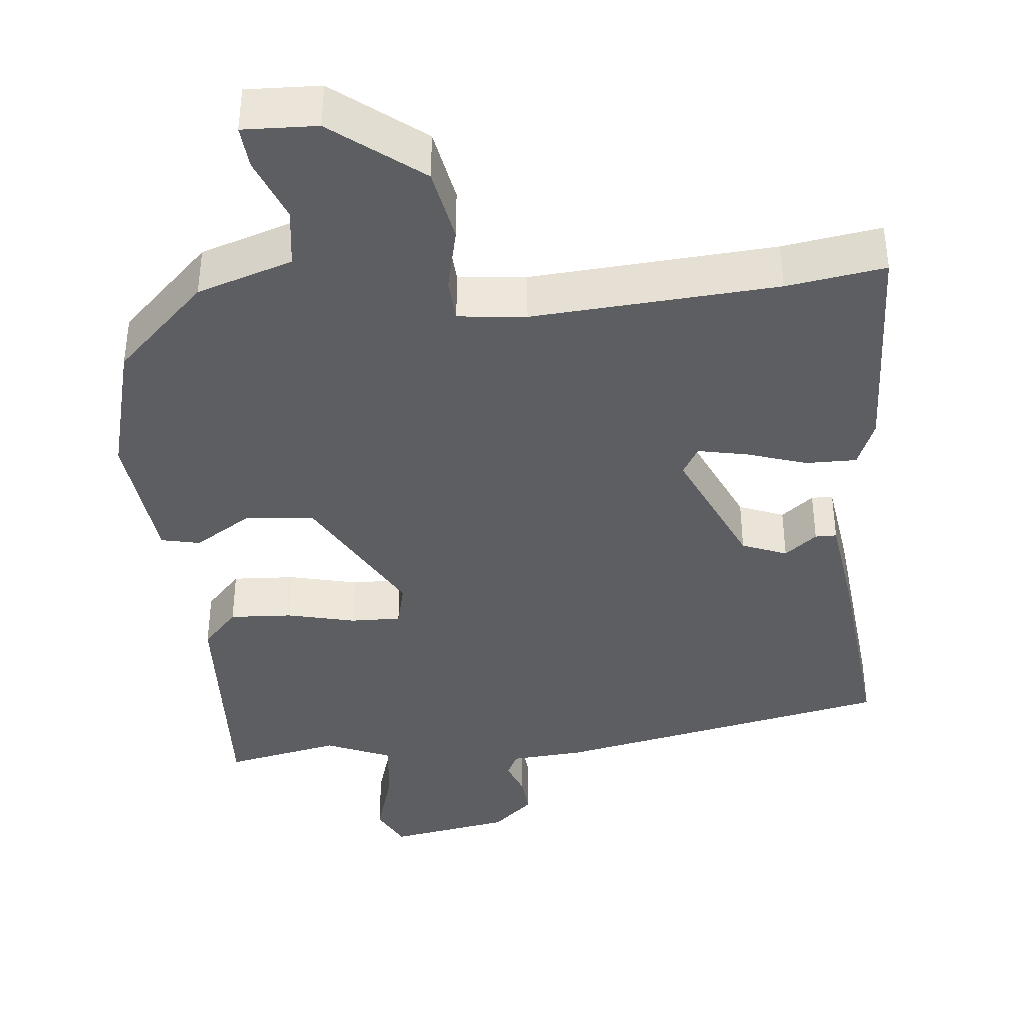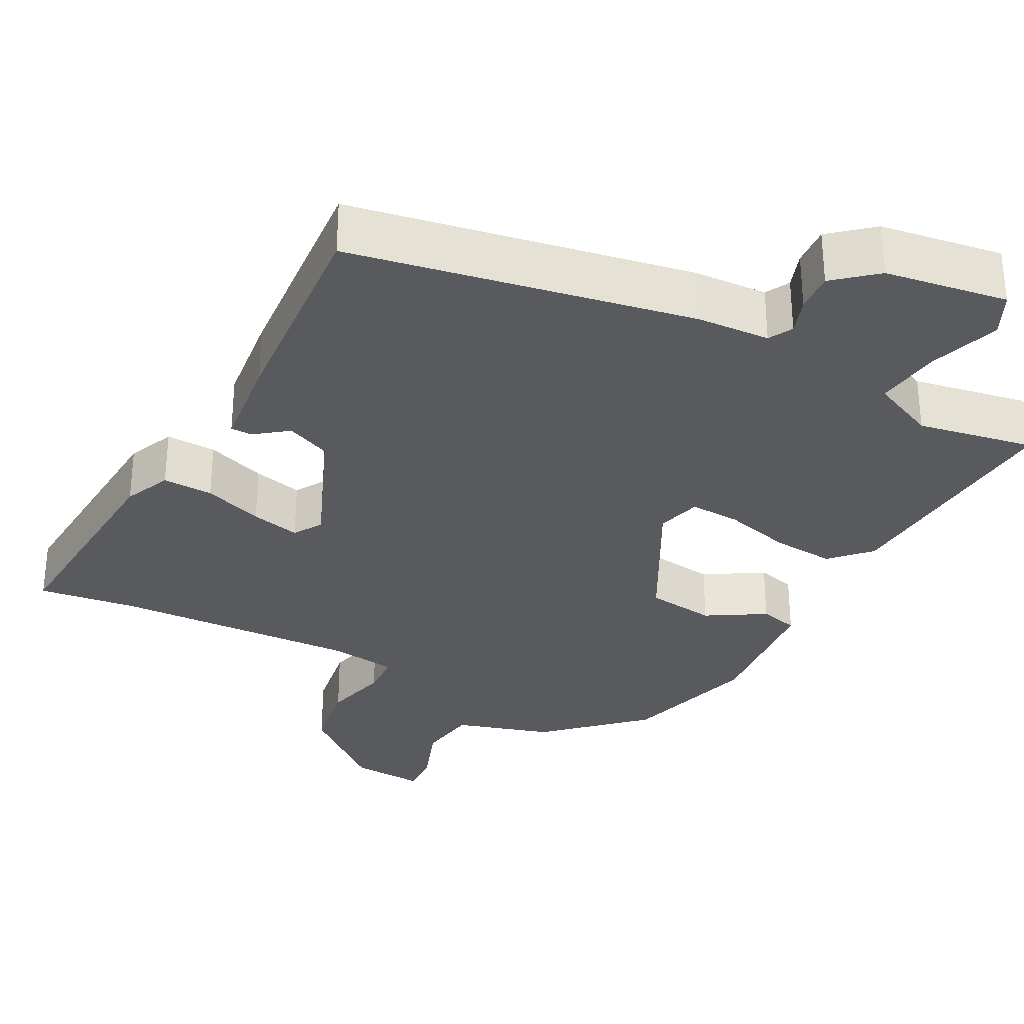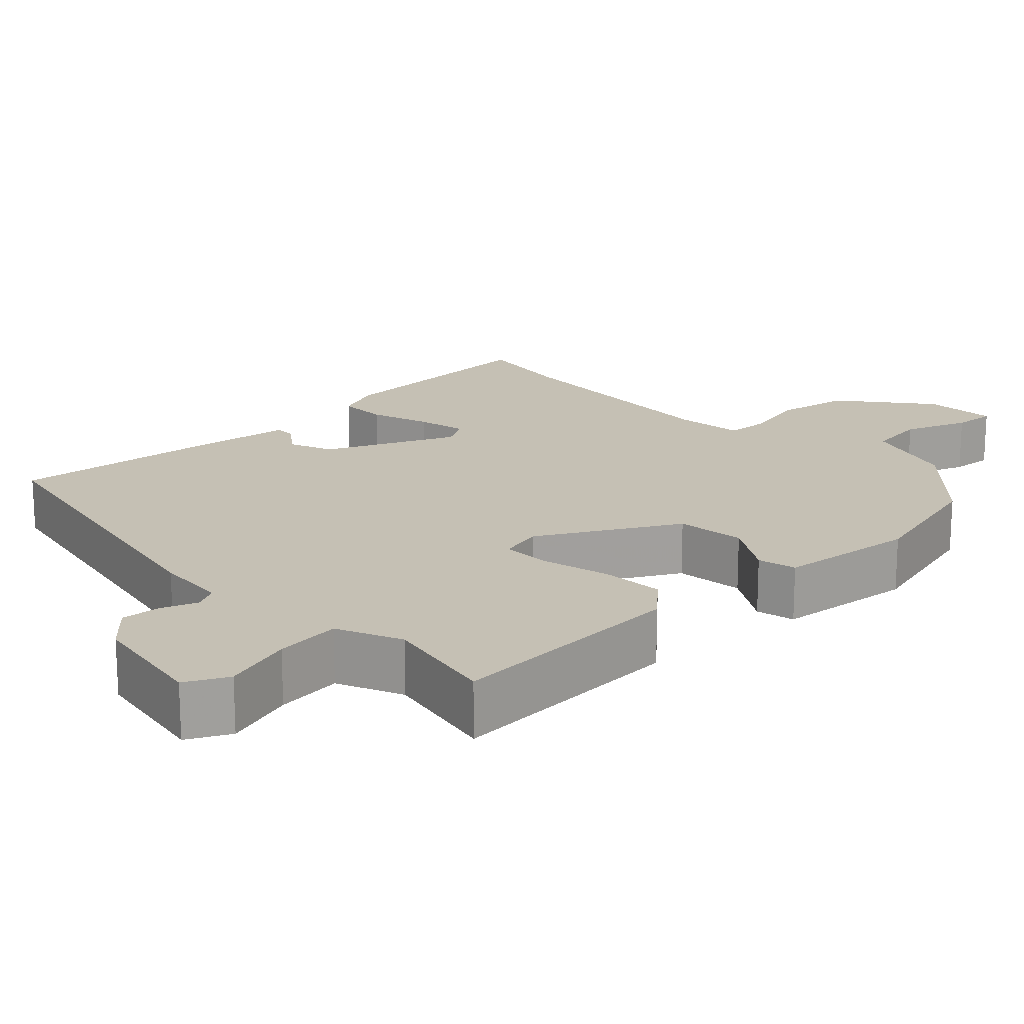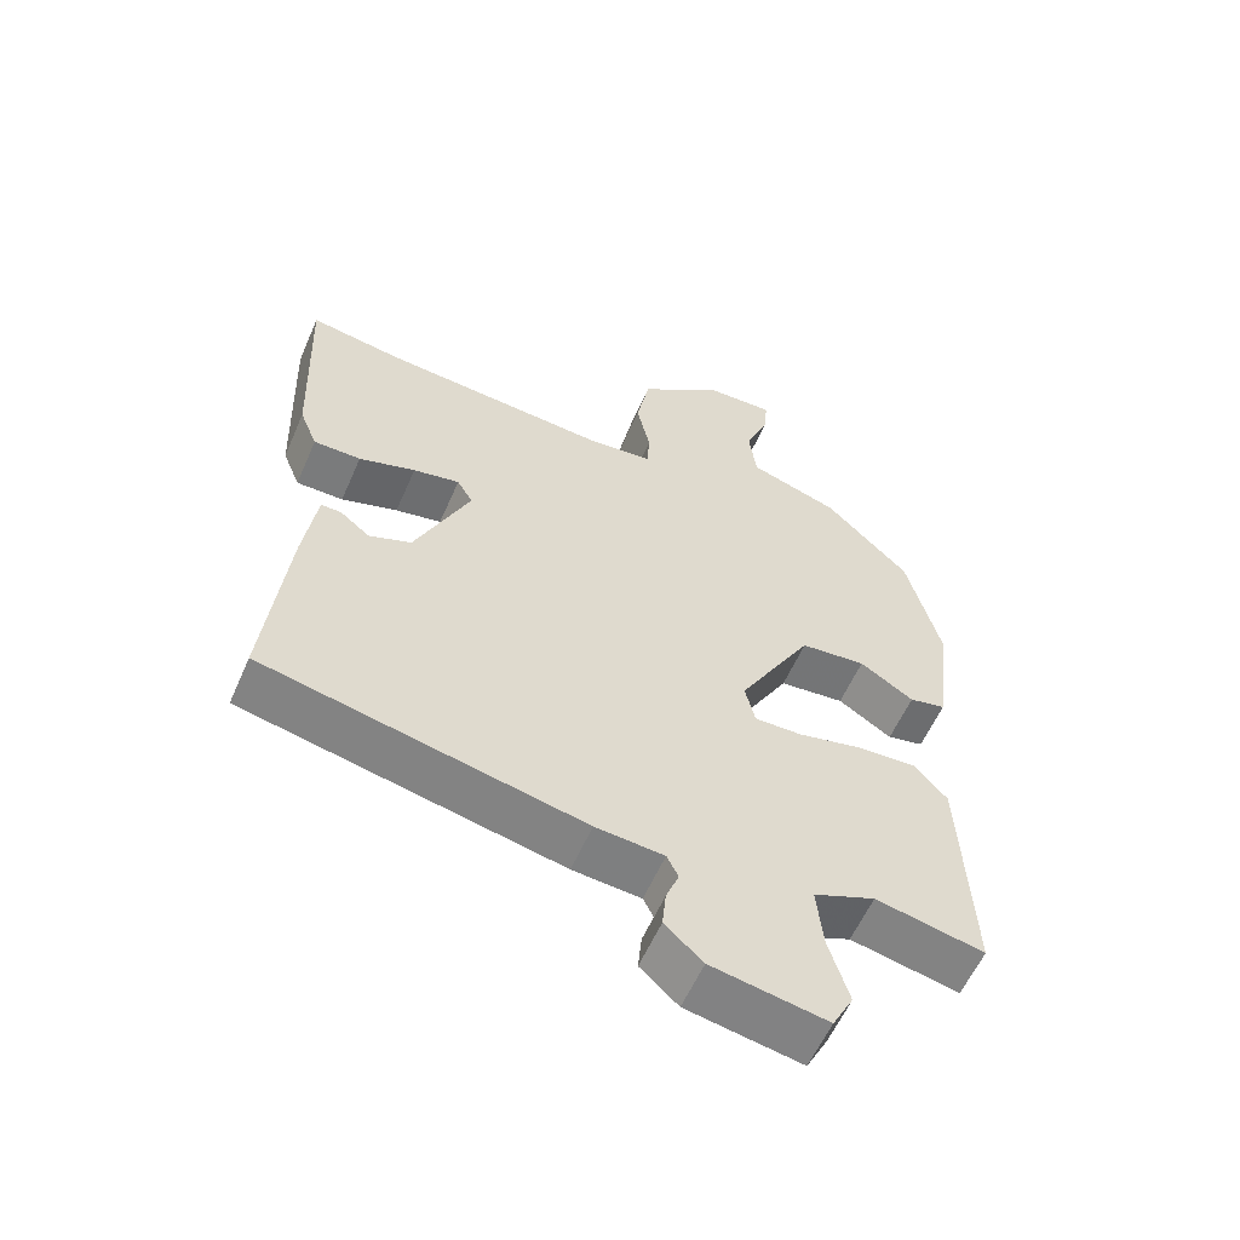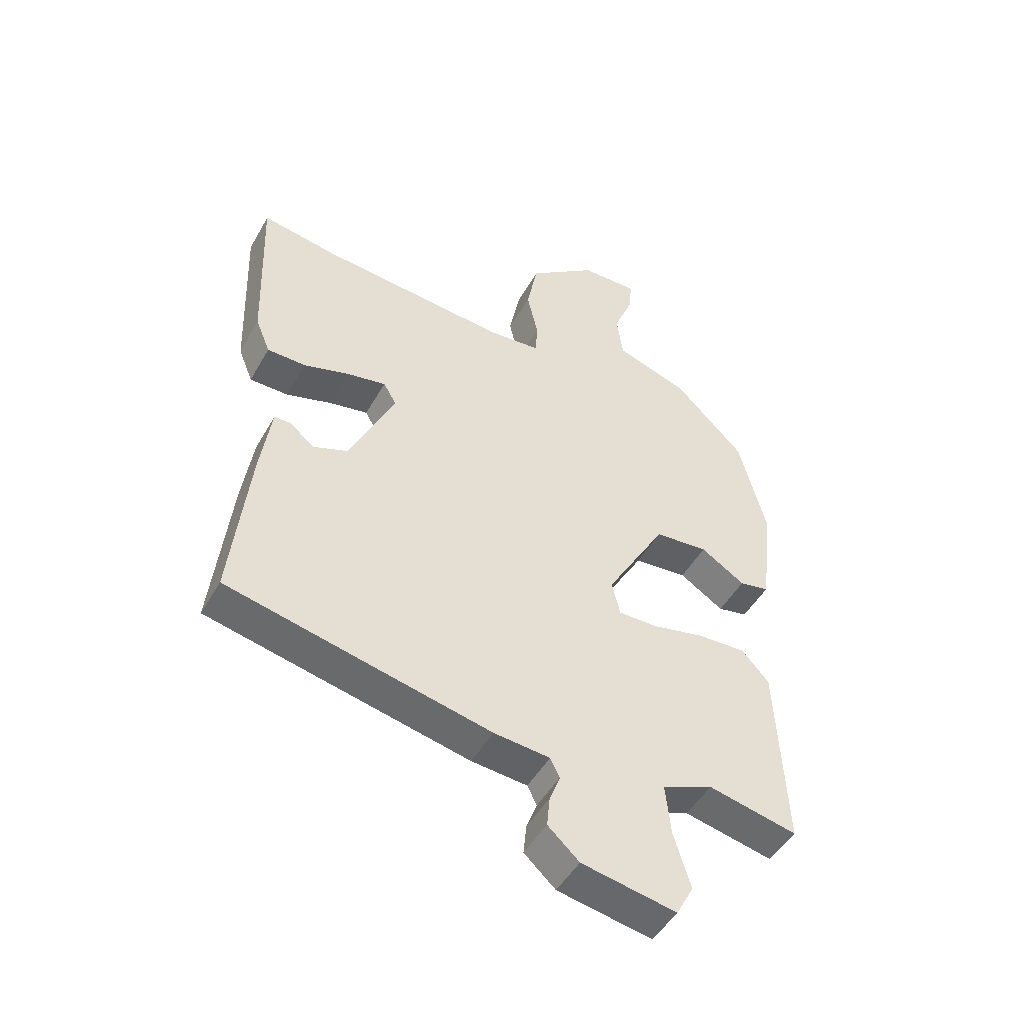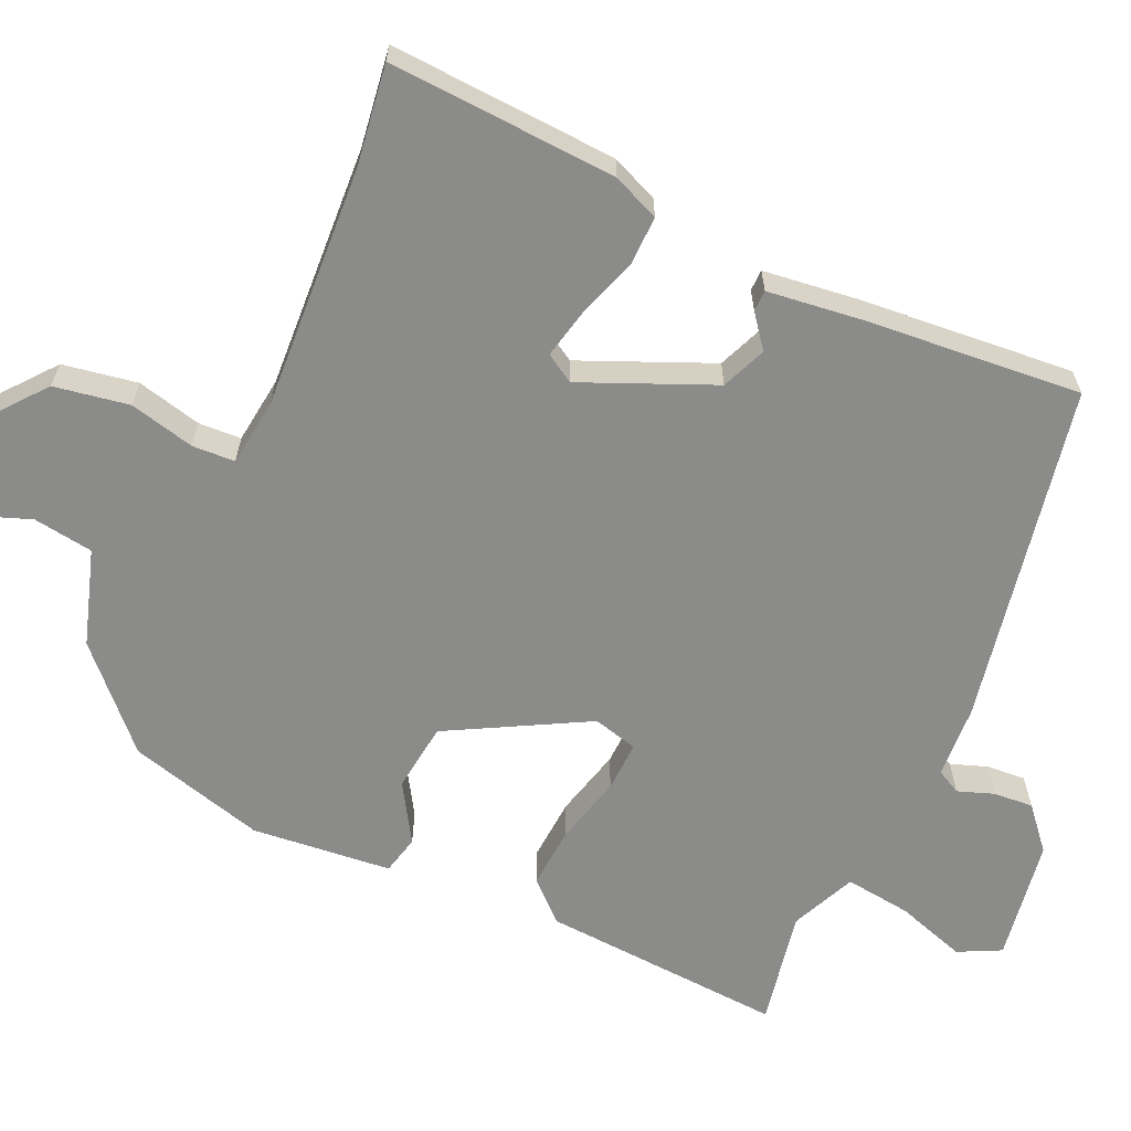
<metadata>
{"format":"obj","ext":"obj","renderer":"f3d","projection":"perspective","resolution":1024,"background":"white","views":[{"elev":-39.4,"azim":5.3,"up":"+Y"},{"elev":-31.6,"azim":150.5,"up":"+Y"},{"elev":18.3,"azim":-134.3,"up":"+Y"},{"elev":-58.3,"azim":156.5,"up":"+Z"},{"elev":-48.7,"azim":151.4,"up":"+Z"},{"elev":-63.7,"azim":64.5,"up":"+Y"}]}
</metadata>
<code>
v -0.485 0.07 -0.499
v -0.471 0.07 -0.179
v -0.425 0.07 -0.128
v -0.343 0.07 -0.132
v -0.253 0.07 -0.153
v -0.187 0.07 -0.154
v -0.173 0.07 -0.095
v -0.275 0.07 0.084
v -0.366 0.07 0.093
v -0.441 0.07 0.045
v -0.492 0.07 0.056
v -0.514 0.07 0.239
v -0.468 0.07 0.42
v -0.35 0.07 0.537
v -0.225 0.07 0.579
v -0.215 0.07 0.658
v -0.248 0.07 0.742
v -0.253 0.07 0.798
v -0.156 0.07 0.795
v -0.039 0.07 0.704
v -0.02 0.07 0.606
v -0.039 0.07 0.52
v -0.035 0.07 0.464
v 0.054 0.07 0.455
v 0.375 0.07 0.48
v 0.504 0.07 0.501
v 0.493 0.07 0.201
v 0.468 0.07 0.139
v 0.402 0.07 0.139
v 0.323 0.07 0.164
v 0.258 0.07 0.177
v 0.236 0.07 0.139
v 0.313 0.07 -0.031
v 0.372 0.07 -0.054
v 0.414 0.07 -0.02
v 0.442 0.07 -0.02
v 0.46 0.07 -0.145
v 0.49 0.07 -0.427
v 0.045 0.07 -0.522
v -0.05 0.07 -0.53
v -0.066 0.07 -0.562
v -0.048 0.07 -0.609
v -0.043 0.07 -0.661
v -0.096 0.07 -0.709
v -0.256 0.07 -0.738
v -0.285 0.07 -0.683
v -0.257 0.07 -0.59
v -0.248 0.07 -0.503
v -0.334 0.07 -0.467
v -0.485 0 -0.499
v -0.471 0 -0.179
v -0.425 0 -0.128
v -0.343 0 -0.132
v -0.253 0 -0.153
v -0.187 0 -0.154
v -0.173 0 -0.095
v -0.275 0 0.084
v -0.366 0 0.093
v -0.441 0 0.045
v -0.492 0 0.056
v -0.514 0 0.239
v -0.468 0 0.42
v -0.35 0 0.537
v -0.225 0 0.579
v -0.215 0 0.658
v -0.248 0 0.742
v -0.253 0 0.798
v -0.156 0 0.795
v -0.039 0 0.704
v -0.02 0 0.606
v -0.039 0 0.52
v -0.035 0 0.464
v 0.054 0 0.455
v 0.375 0 0.48
v 0.504 0 0.501
v 0.493 0 0.201
v 0.468 0 0.139
v 0.402 0 0.139
v 0.323 0 0.164
v 0.258 0 0.177
v 0.236 0 0.139
v 0.313 0 -0.031
v 0.372 0 -0.054
v 0.414 0 -0.02
v 0.442 0 -0.02
v 0.46 0 -0.145
v 0.49 0 -0.427
v 0.045 0 -0.522
v -0.05 0 -0.53
v -0.066 0 -0.562
v -0.048 0 -0.609
v -0.043 0 -0.661
v -0.096 0 -0.709
v -0.256 0 -0.738
v -0.285 0 -0.683
v -0.257 0 -0.59
v -0.248 0 -0.503
v -0.334 0 -0.467
f 45 46 47
f 44 45 47
f 43 44 47
f 42 43 47
f 41 42 47
f 40 41 47 48
f 38 39 40
f 37 38 40
f 36 37 40
f 35 36 40
f 34 35 40
f 40 48 49
f 34 40 49
f 33 34 49
f 28 29 30
f 27 28 30
f 26 27 30
f 25 26 30
f 24 25 30 31
f 23 24 31 32
f 20 21 22
f 19 20 22
f 18 19 22
f 17 18 22
f 16 17 22
f 15 16 22 23
f 14 15 23
f 13 14 23
f 12 13 23
f 11 12 23
f 10 11 23
f 9 10 23
f 8 9 23 32
f 3 4 5
f 2 3 5
f 1 2 5
f 49 1 5
f 49 5 6
f 33 49 6
f 7 8 32 33
f 6 7 33
f 96 95 94
f 96 94 93
f 96 93 92
f 96 92 91
f 96 91 90
f 97 96 90 89
f 89 88 87
f 89 87 86
f 89 86 85
f 89 85 84
f 89 84 83
f 98 97 89
f 98 89 83
f 98 83 82
f 79 78 77
f 79 77 76
f 79 76 75
f 79 75 74
f 80 79 74 73
f 81 80 73 72
f 71 70 69
f 71 69 68
f 71 68 67
f 71 67 66
f 71 66 65
f 72 71 65 64
f 72 64 63
f 72 63 62
f 72 62 61
f 72 61 60
f 72 60 59
f 72 59 58
f 81 72 58 57
f 54 53 52
f 54 52 51
f 54 51 50
f 54 50 98
f 55 54 98
f 55 98 82
f 82 81 57 56
f 82 56 55
f 1 50 51 2
f 2 51 52 3
f 3 52 53 4
f 4 53 54 5
f 5 54 55 6
f 6 55 56 7
f 7 56 57 8
f 8 57 58 9
f 9 58 59 10
f 10 59 60 11
f 11 60 61 12
f 12 61 62 13
f 13 62 63 14
f 14 63 64 15
f 15 64 65 16
f 16 65 66 17
f 17 66 67 18
f 18 67 68 19
f 19 68 69 20
f 20 69 70 21
f 21 70 71 22
f 22 71 72 23
f 23 72 73 24
f 24 73 74 25
f 25 74 75 26
f 26 75 76 27
f 27 76 77 28
f 28 77 78 29
f 29 78 79 30
f 30 79 80 31
f 31 80 81 32
f 32 81 82 33
f 33 82 83 34
f 34 83 84 35
f 35 84 85 36
f 36 85 86 37
f 37 86 87 38
f 38 87 88 39
f 39 88 89 40
f 40 89 90 41
f 41 90 91 42
f 42 91 92 43
f 43 92 93 44
f 44 93 94 45
f 45 94 95 46
f 46 95 96 47
f 47 96 97 48
f 48 97 98 49
f 49 98 50 1

</code>
